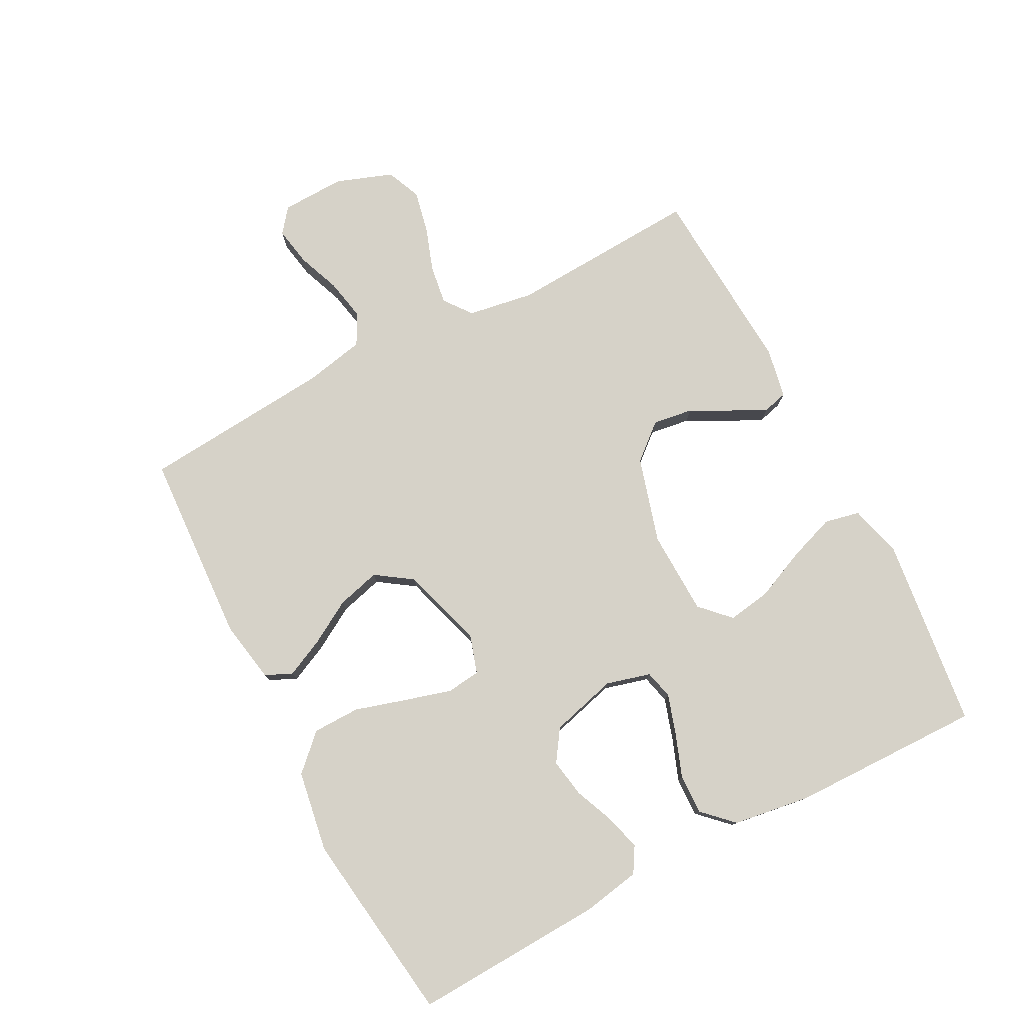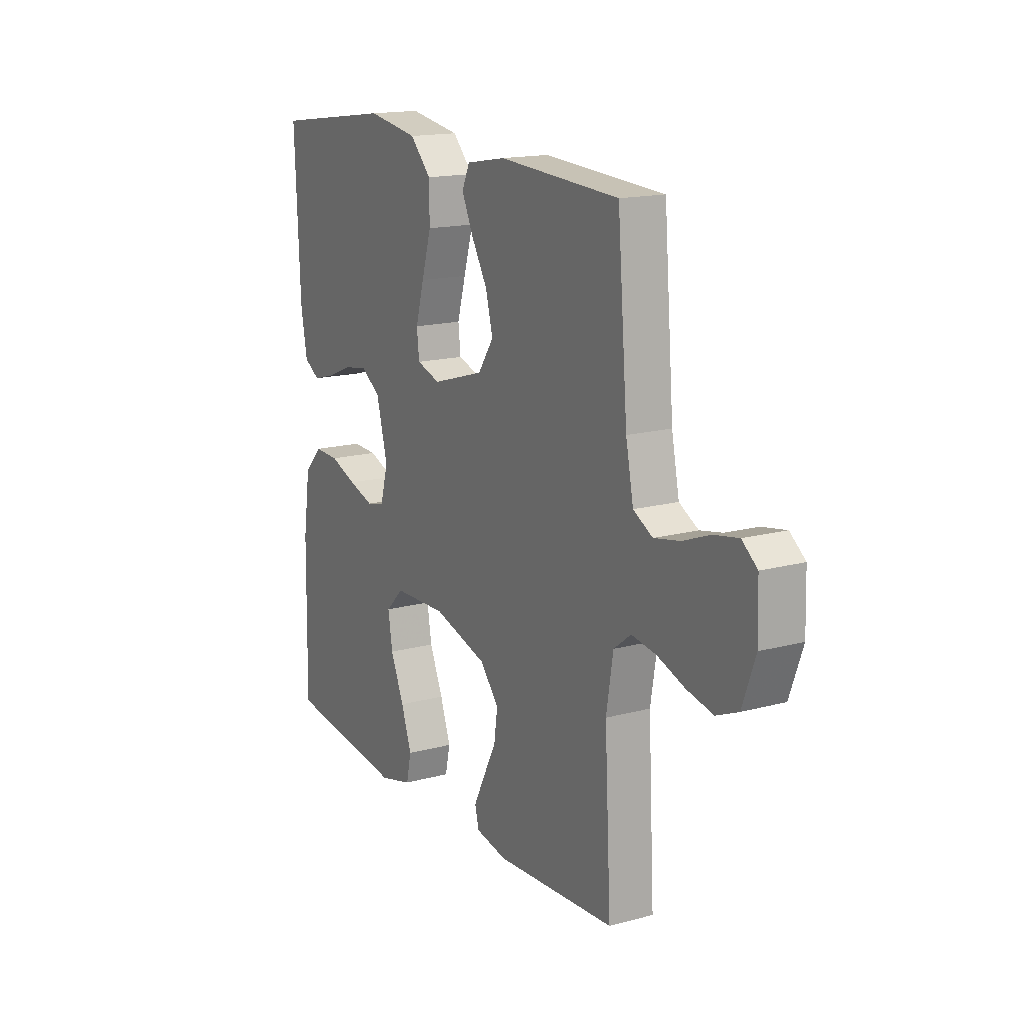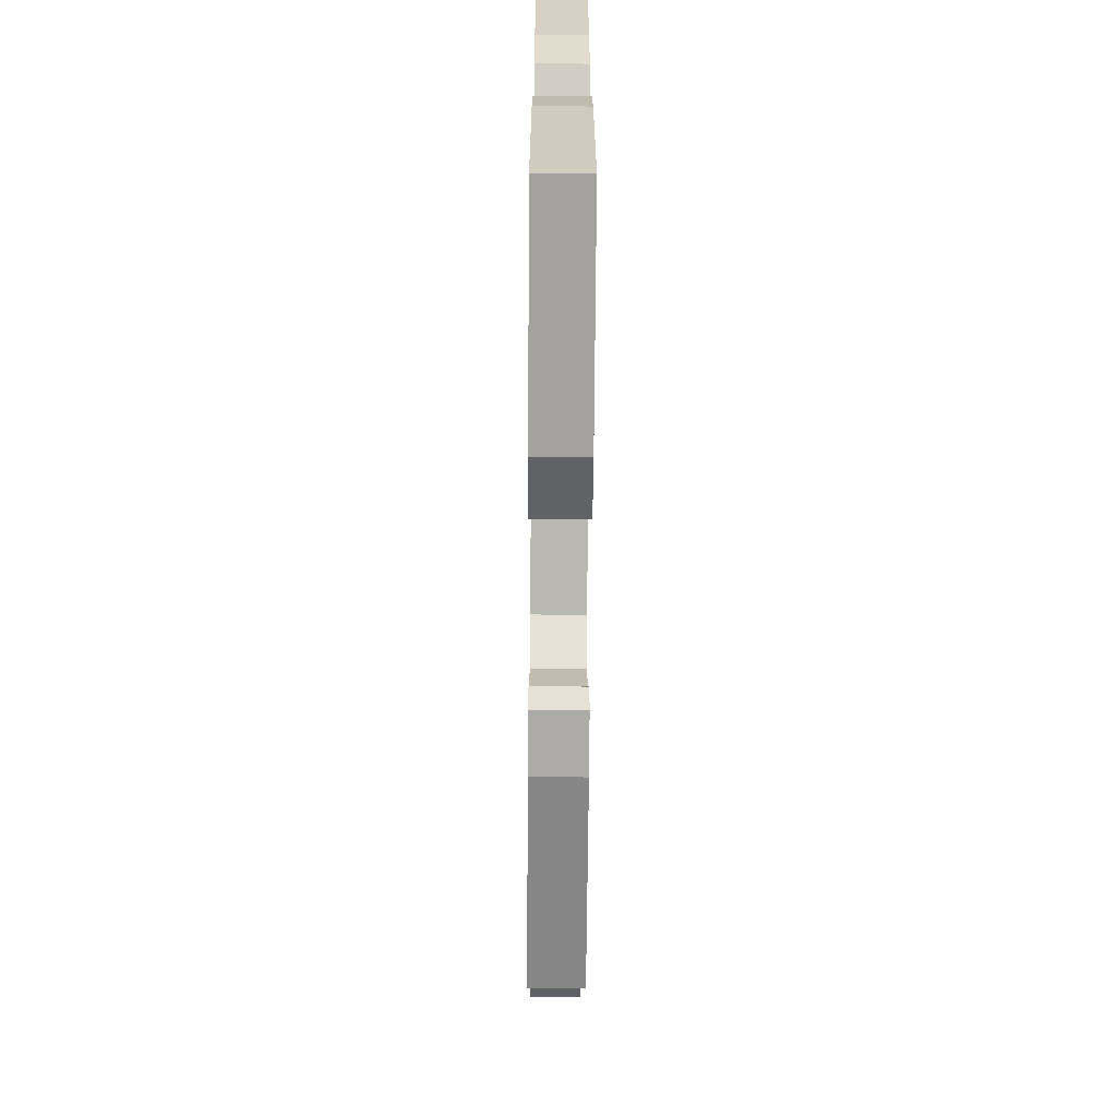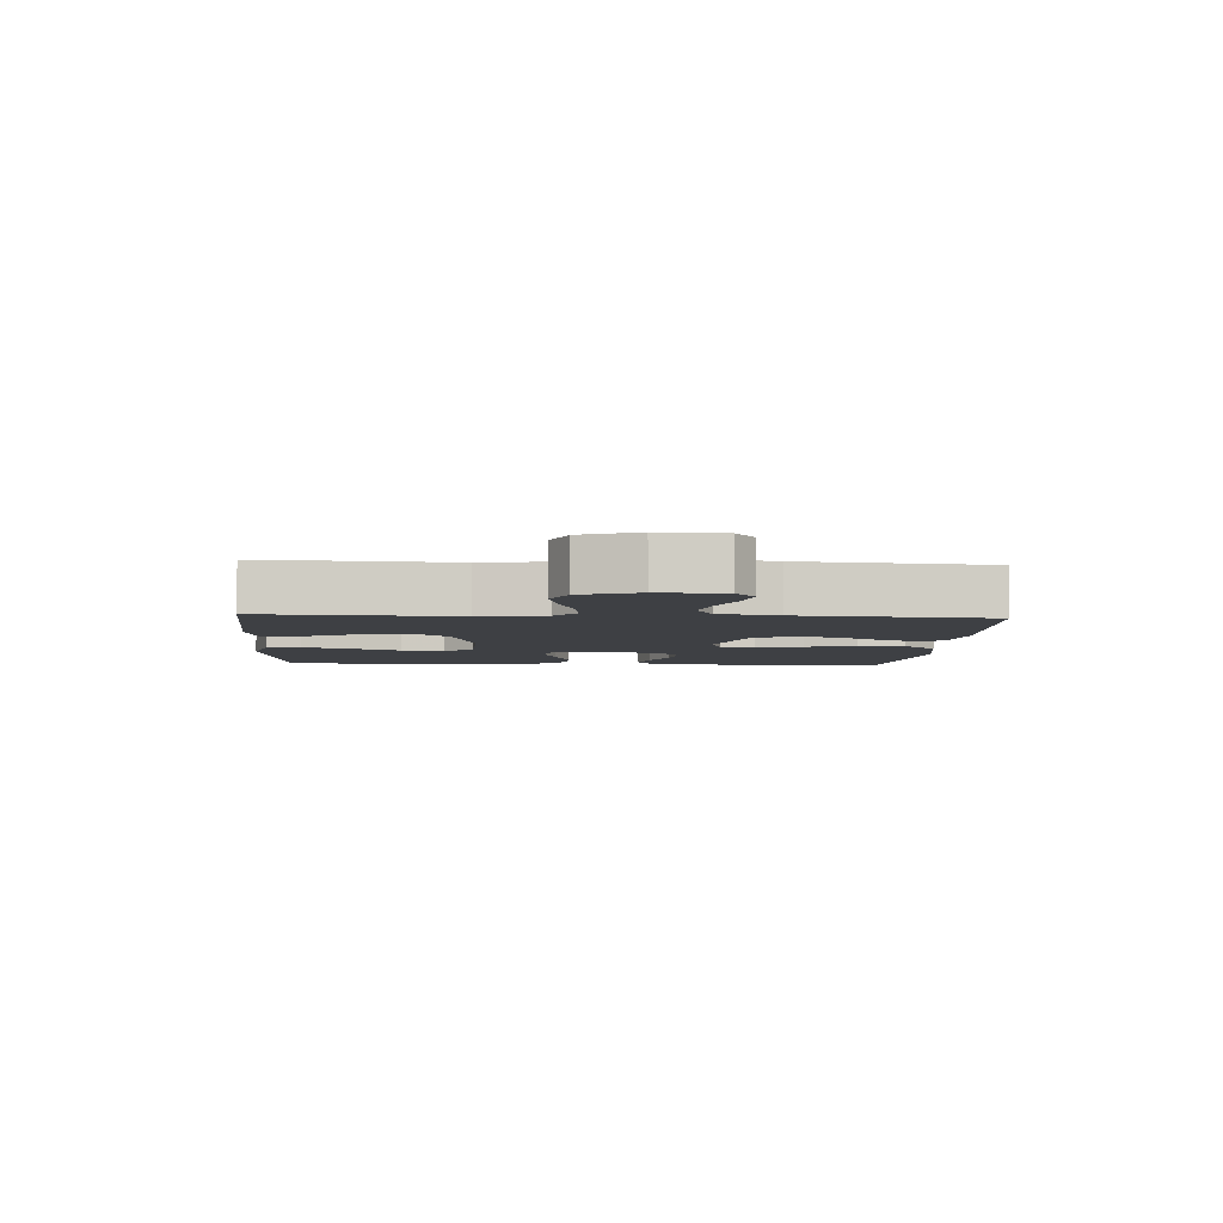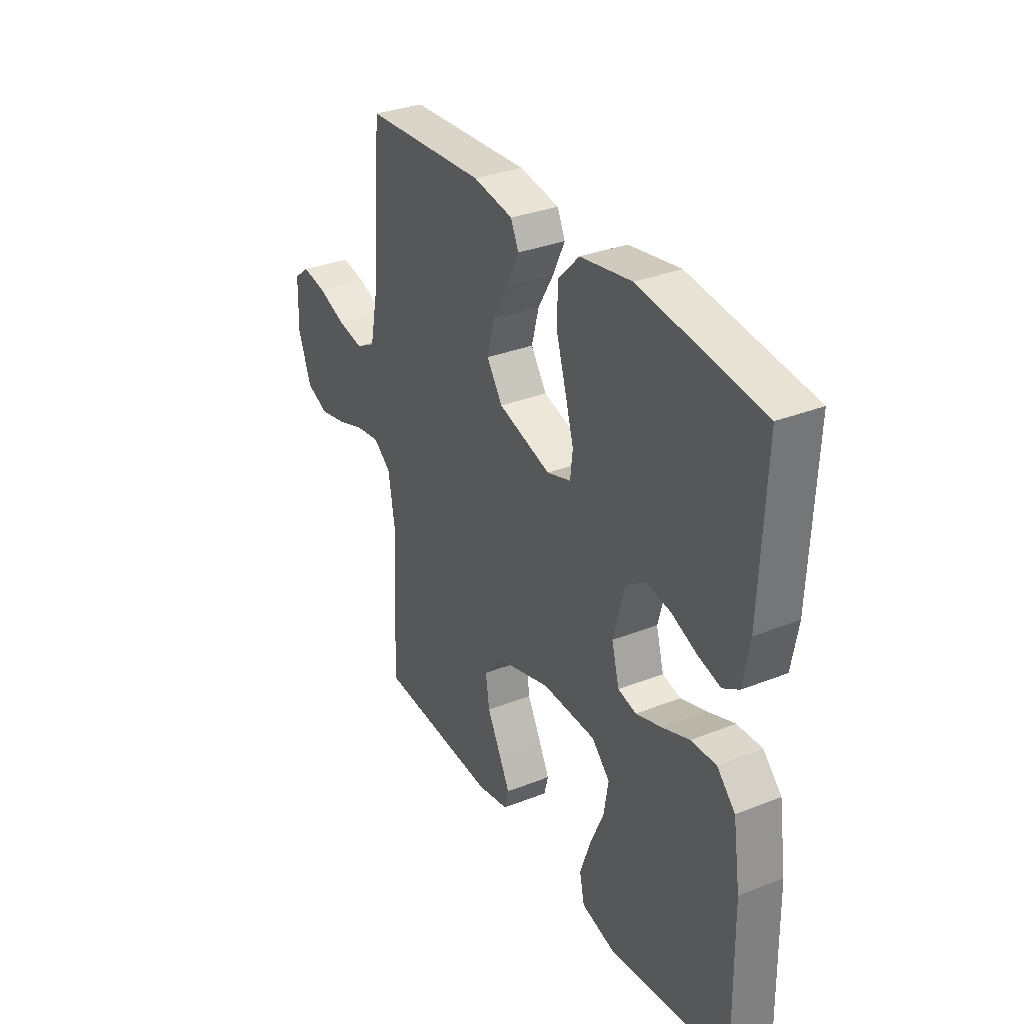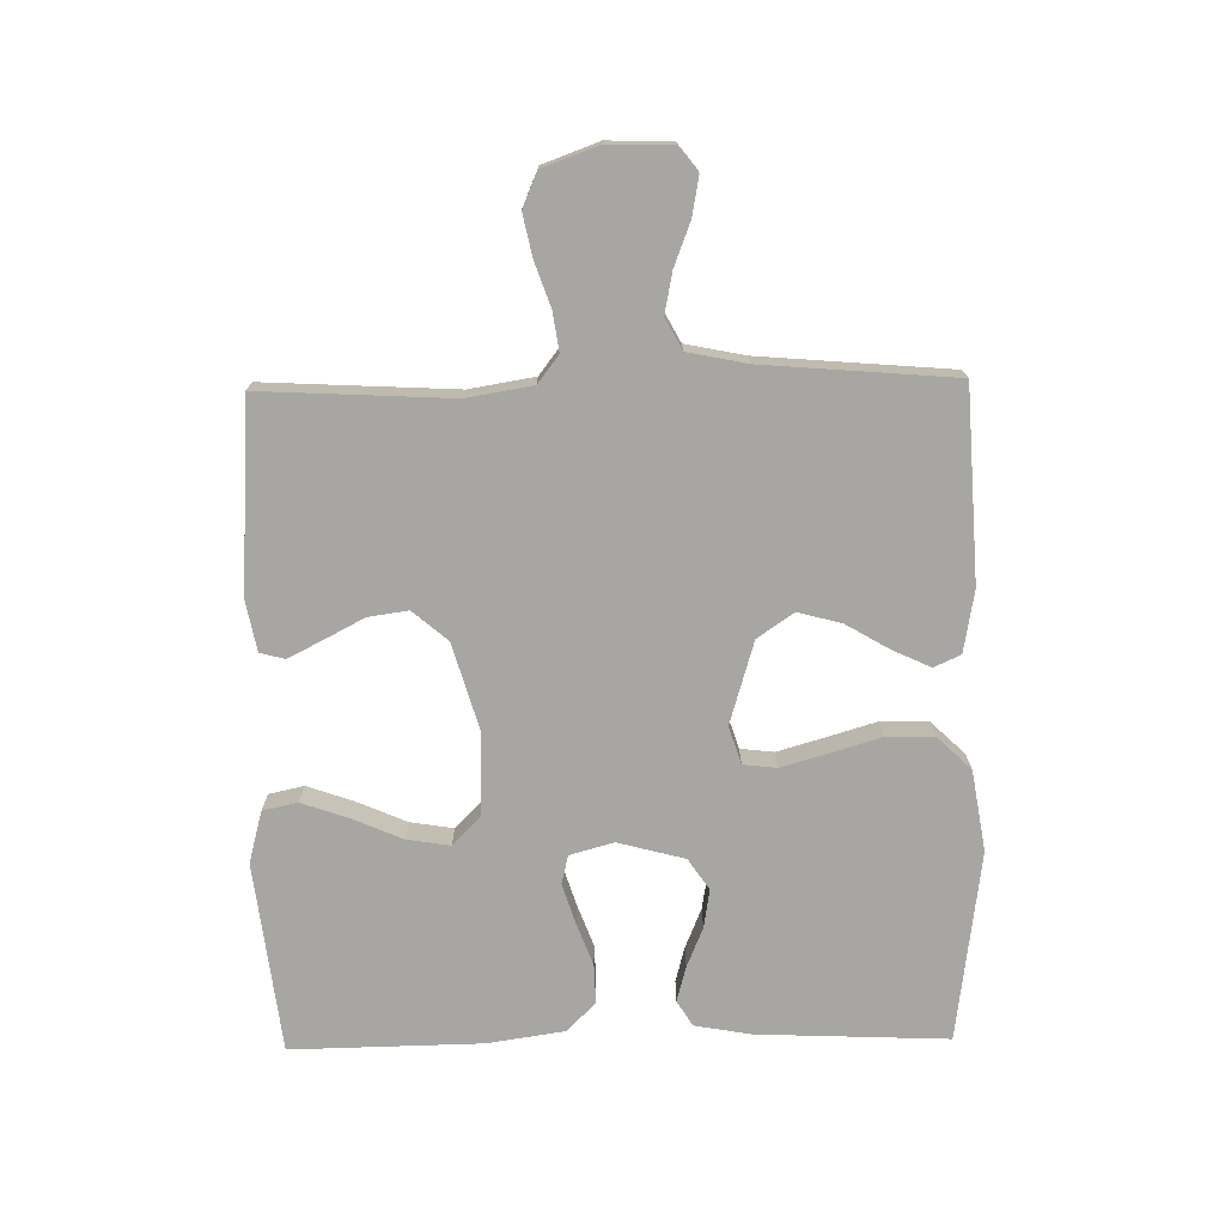
<metadata>
{"format":"obj","ext":"obj","renderer":"f3d","projection":"perspective","resolution":1024,"background":"white","views":[{"elev":78.2,"azim":62.3,"up":"+Y"},{"elev":16.0,"azim":-119.2,"up":"+Z"},{"elev":-65.6,"azim":89.6,"up":"+Z"},{"elev":-4.9,"azim":-93.8,"up":"+Y"},{"elev":32.4,"azim":61.1,"up":"+Z"},{"elev":-74.2,"azim":-89.0,"up":"+Y"}]}
</metadata>
<code>
v 0.5 0.07 0.5
v 0.487 0.07 0.2
v 0.471 0.07 0.111
v 0.431 0.07 0.087
v 0.376 0.07 0.102
v 0.313 0.07 0.128
v 0.253 0.07 0.138
v 0.204 0.07 0.105
v 0.176 0.07 0
v 0.195 0.07 -0.069
v 0.24 0.07 -0.08
v 0.303 0.07 -0.06
v 0.37 0.07 -0.035
v 0.432 0.07 -0.033
v 0.477 0.07 -0.079
v 0.495 0.07 -0.2
v 0.5 0.07 -0.5
v 0.2 0.07 -0.536
v 0.118 0.07 -0.514
v 0.106 0.07 -0.459
v 0.132 0.07 -0.385
v 0.166 0.07 -0.307
v 0.177 0.07 -0.239
v 0.132 0.07 -0.195
v 0 0.07 -0.191
v -0.134 0.07 -0.23
v -0.181 0.07 -0.285
v -0.172 0.07 -0.348
v -0.139 0.07 -0.411
v -0.112 0.07 -0.465
v -0.122 0.07 -0.504
v -0.2 0.07 -0.519
v -0.5 0.07 -0.5
v -0.484 0.07 -0.2
v -0.501 0.07 -0.097
v -0.544 0.07 -0.064
v -0.605 0.07 -0.073
v -0.674 0.07 -0.097
v -0.74 0.07 -0.111
v -0.794 0.07 -0.088
v -0.826 0.07 0
v -0.823 0.07 0.1
v -0.785 0.07 0.13
v -0.725 0.07 0.119
v -0.657 0.07 0.093
v -0.592 0.07 0.08
v -0.544 0.07 0.106
v -0.525 0.07 0.2
v -0.5 0.07 0.5
v -0.2 0.07 0.517
v -0.102 0.07 0.5
v -0.083 0.07 0.458
v -0.111 0.07 0.398
v -0.151 0.07 0.33
v -0.169 0.07 0.262
v -0.13 0.07 0.205
v 0 0.07 0.166
v 0.059 0.07 0.185
v 0.065 0.07 0.238
v 0.044 0.07 0.311
v 0.02 0.07 0.391
v 0.021 0.07 0.465
v 0.073 0.07 0.519
v 0.2 0.07 0.54
v 0.5 0 0.5
v 0.487 0 0.2
v 0.471 0 0.111
v 0.431 0 0.087
v 0.376 0 0.102
v 0.313 0 0.128
v 0.253 0 0.138
v 0.204 0 0.105
v 0.176 0 0
v 0.195 0 -0.069
v 0.24 0 -0.08
v 0.303 0 -0.06
v 0.37 0 -0.035
v 0.432 0 -0.033
v 0.477 0 -0.079
v 0.495 0 -0.2
v 0.5 0 -0.5
v 0.2 0 -0.536
v 0.118 0 -0.514
v 0.106 0 -0.459
v 0.132 0 -0.385
v 0.166 0 -0.307
v 0.177 0 -0.239
v 0.132 0 -0.195
v 0 0 -0.191
v -0.134 0 -0.23
v -0.181 0 -0.285
v -0.172 0 -0.348
v -0.139 0 -0.411
v -0.112 0 -0.465
v -0.122 0 -0.504
v -0.2 0 -0.519
v -0.5 0 -0.5
v -0.484 0 -0.2
v -0.501 0 -0.097
v -0.544 0 -0.064
v -0.605 0 -0.073
v -0.674 0 -0.097
v -0.74 0 -0.111
v -0.794 0 -0.088
v -0.826 0 0
v -0.823 0 0.1
v -0.785 0 0.13
v -0.725 0 0.119
v -0.657 0 0.093
v -0.592 0 0.08
v -0.544 0 0.106
v -0.525 0 0.2
v -0.5 0 0.5
v -0.2 0 0.517
v -0.102 0 0.5
v -0.083 0 0.458
v -0.111 0 0.398
v -0.151 0 0.33
v -0.169 0 0.262
v -0.13 0 0.205
v 0 0 0.166
v 0.059 0 0.185
v 0.065 0 0.238
v 0.044 0 0.311
v 0.02 0 0.391
v 0.021 0 0.465
v 0.073 0 0.519
v 0.2 0 0.54
f 60 61 62 63
f 59 60 63 64
f 58 59 64 1
f 51 52 53 54
f 49 50 51 54
f 48 49 54 55
f 47 48 55 56
f 42 43 44 45
f 42 45 46
f 41 42 46
f 40 41 46
f 37 38 39 40
f 36 37 40 46
f 35 36 46 47
f 31 32 33 34
f 31 34 35
f 28 29 30 31
f 28 31 35 47
f 19 20 21 22
f 17 18 19 22
f 17 22 23
f 16 17 23 24
f 12 13 14 15
f 11 12 15 16
f 10 11 16 24
f 3 4 5 6
f 3 6 7
f 58 1 2 3
f 58 3 7
f 57 58 7 8
f 47 56 57
f 47 57 8 9
f 27 28 47
f 26 27 47
f 25 26 47 9
f 9 10 24 25
f 127 126 125 124
f 128 127 124 123
f 65 128 123 122
f 118 117 116 115
f 118 115 114 113
f 119 118 113 112
f 120 119 112 111
f 109 108 107 106
f 110 109 106
f 110 106 105
f 110 105 104
f 104 103 102 101
f 110 104 101 100
f 111 110 100 99
f 98 97 96 95
f 99 98 95
f 95 94 93 92
f 111 99 95 92
f 86 85 84 83
f 86 83 82 81
f 87 86 81
f 88 87 81 80
f 79 78 77 76
f 80 79 76 75
f 88 80 75 74
f 70 69 68 67
f 71 70 67
f 67 66 65 122
f 71 67 122
f 72 71 122 121
f 121 120 111
f 73 72 121 111
f 111 92 91
f 111 91 90
f 73 111 90 89
f 89 88 74 73
f 1 65 66 2
f 2 66 67 3
f 3 67 68 4
f 4 68 69 5
f 5 69 70 6
f 6 70 71 7
f 7 71 72 8
f 8 72 73 9
f 9 73 74 10
f 10 74 75 11
f 11 75 76 12
f 12 76 77 13
f 13 77 78 14
f 14 78 79 15
f 15 79 80 16
f 16 80 81 17
f 17 81 82 18
f 18 82 83 19
f 19 83 84 20
f 20 84 85 21
f 21 85 86 22
f 22 86 87 23
f 23 87 88 24
f 24 88 89 25
f 25 89 90 26
f 26 90 91 27
f 27 91 92 28
f 28 92 93 29
f 29 93 94 30
f 30 94 95 31
f 31 95 96 32
f 32 96 97 33
f 33 97 98 34
f 34 98 99 35
f 35 99 100 36
f 36 100 101 37
f 37 101 102 38
f 38 102 103 39
f 39 103 104 40
f 40 104 105 41
f 41 105 106 42
f 42 106 107 43
f 43 107 108 44
f 44 108 109 45
f 45 109 110 46
f 46 110 111 47
f 47 111 112 48
f 48 112 113 49
f 49 113 114 50
f 50 114 115 51
f 51 115 116 52
f 52 116 117 53
f 53 117 118 54
f 54 118 119 55
f 55 119 120 56
f 56 120 121 57
f 57 121 122 58
f 58 122 123 59
f 59 123 124 60
f 60 124 125 61
f 61 125 126 62
f 62 126 127 63
f 63 127 128 64
f 64 128 65 1

</code>
